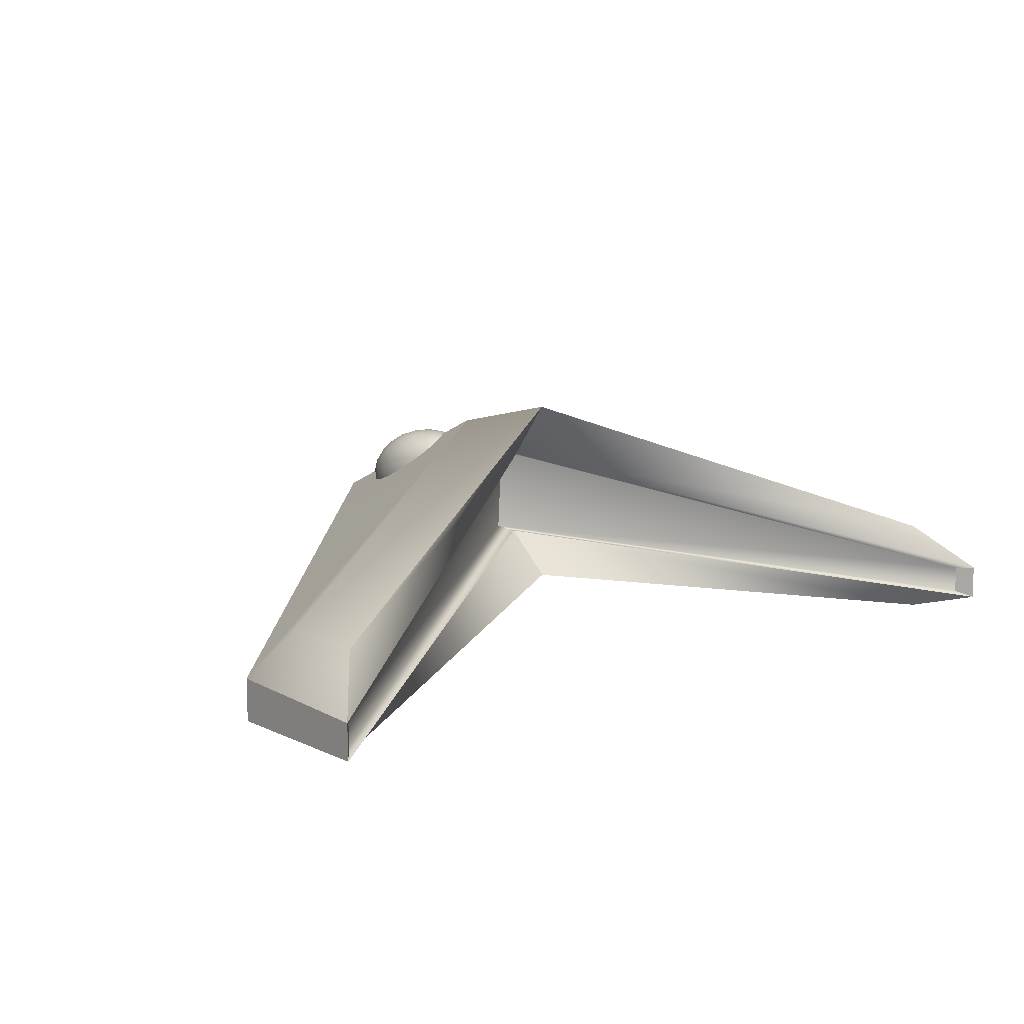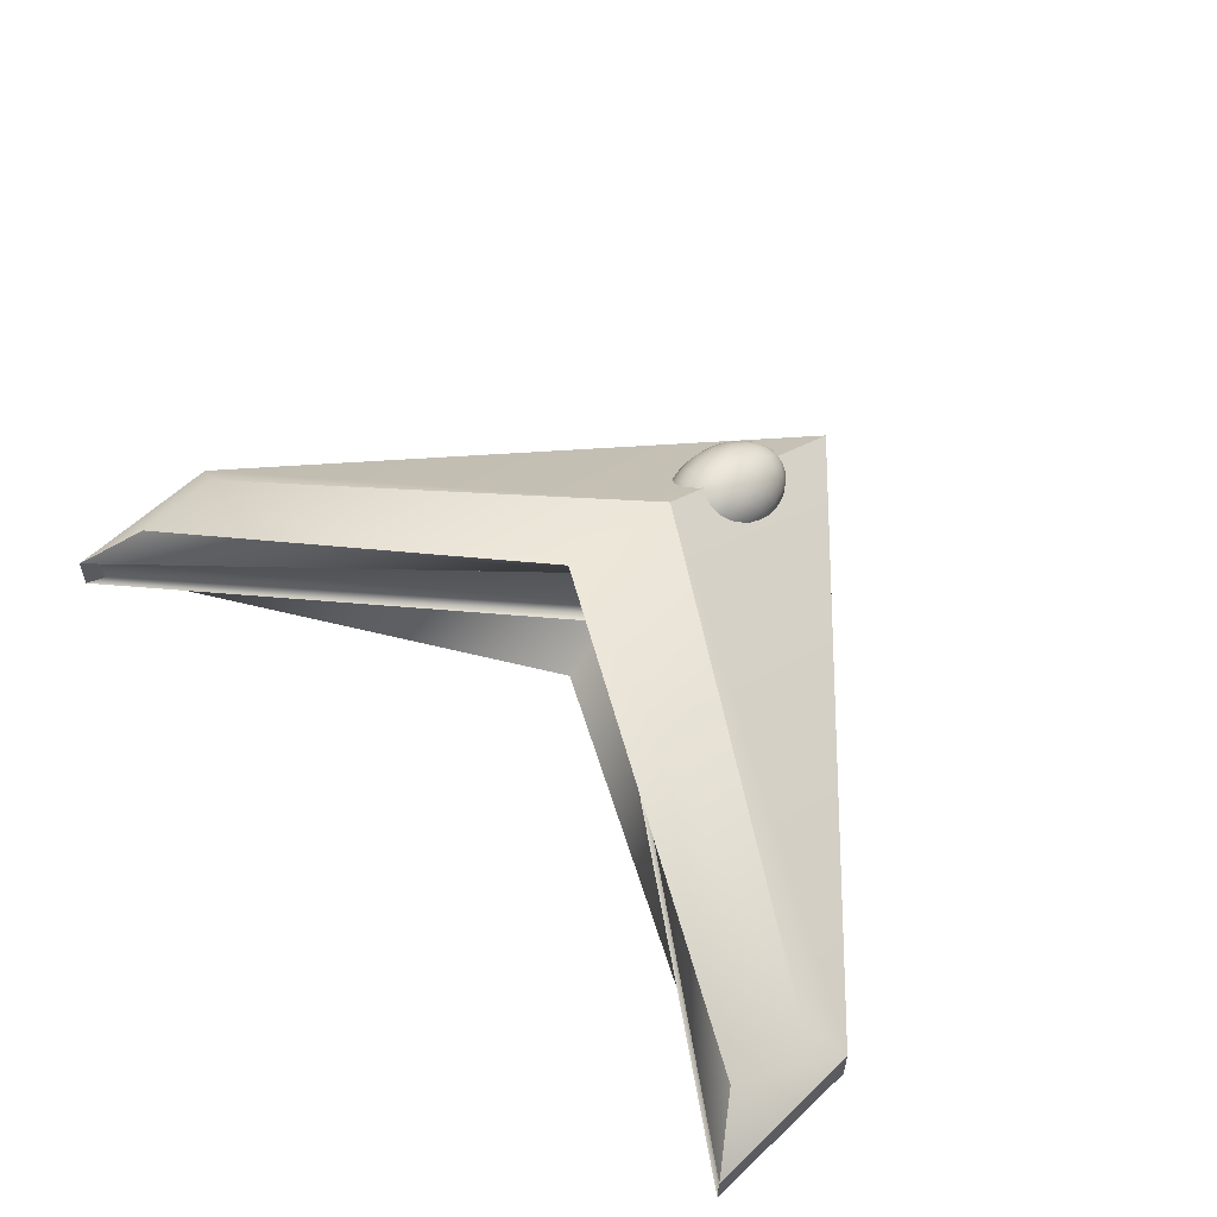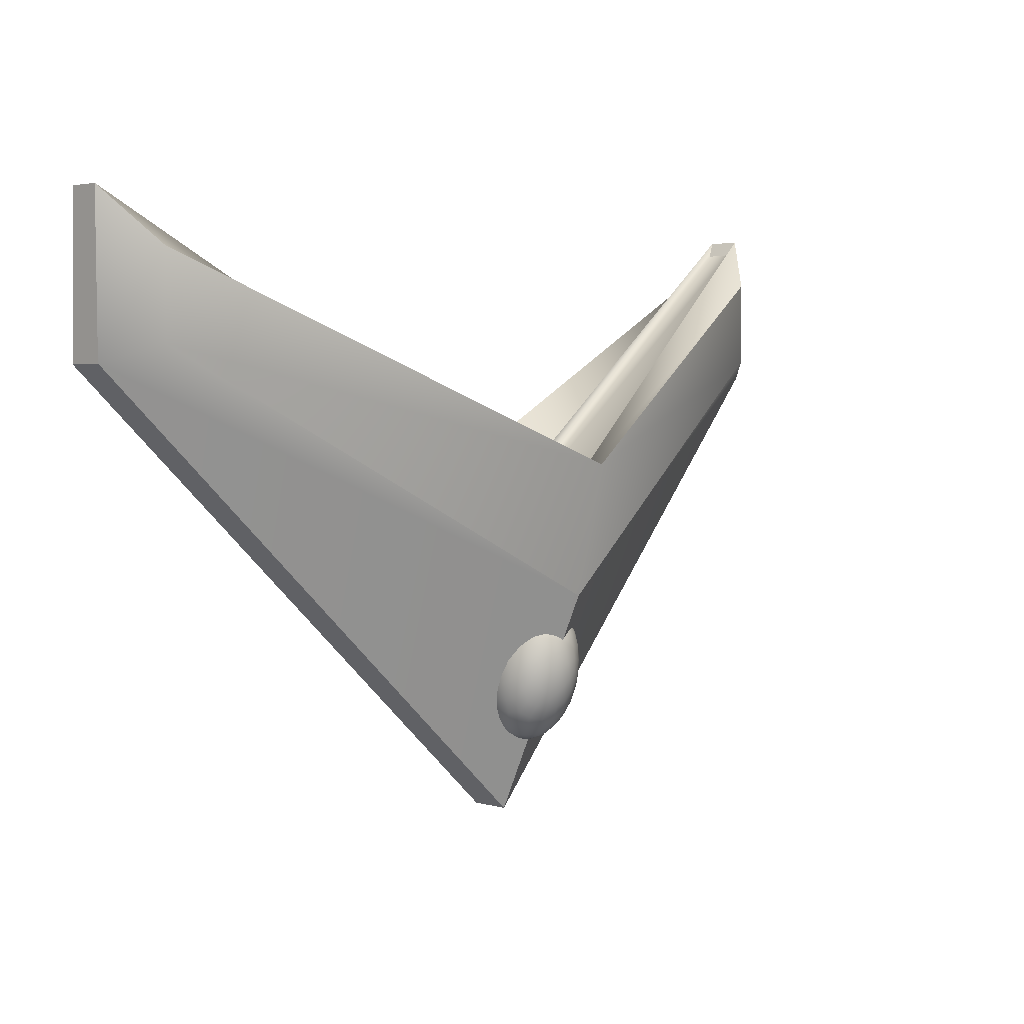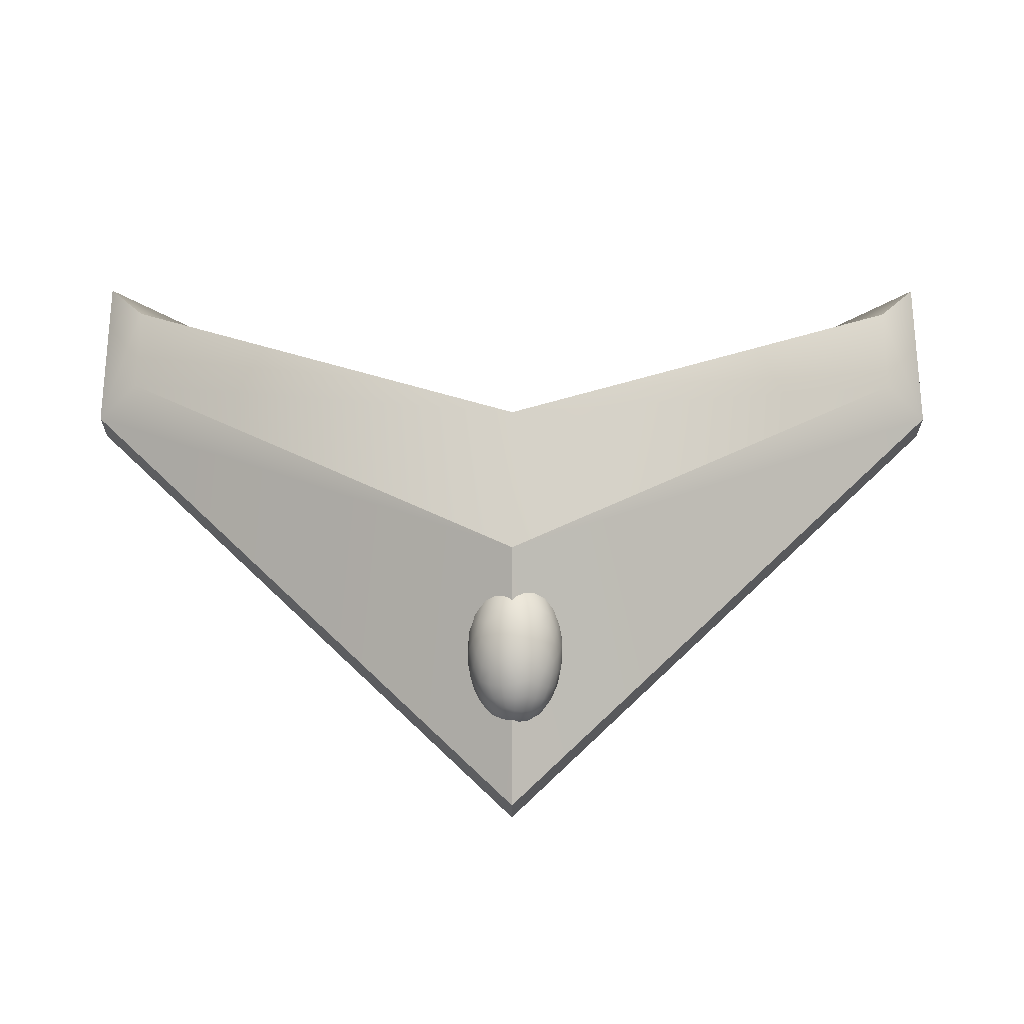
<metadata>
{"format":"obj","ext":"obj","renderer":"f3d","projection":"perspective","resolution":1024,"background":"white","views":[{"elev":11.9,"azim":-40.2,"up":"+Y"},{"elev":57.2,"azim":45.5,"up":"+Y"},{"elev":2.4,"azim":135.8,"up":"+Z"},{"elev":-24.3,"azim":179.9,"up":"+Z"}]}
</metadata>
<code>
g default
v -0.005139 0.0149 -0.4059
v 0.05414 0.07443 -0.3485
v -0.02778 0.1002 -0.3553
v -0.07842 0.03276 -0.3376
v -0.02778 -0.03466 -0.32
v 0.05414 -0.00891 -0.3267
v 0.06814 0.06165 -0.2273
v 0.0175 0.1291 -0.2449
v -0.06442 0.1033 -0.2382
v -0.06442 0.01998 -0.2164
v 0.0175 -0.005774 -0.2096
v -0.005139 0.0795 -0.159
v -0.01845 0.05936 -0.3978
v 0.0164 0.09434 -0.3641
v 0.02971 0.04422 -0.3938
v 0.01023 0.0673 -0.3925
v -0.04821 0.01973 -0.3874
v -0.06152 0.06985 -0.3577
v -0.04538 0.04982 -0.3879
v -0.01845 -0.0199 -0.3771
v -0.06152 -0.009407 -0.337
v -0.04538 -0.006745 -0.3731
v 0.02971 -0.004764 -0.381
v 0.0164 -0.0339 -0.3306
v 0.01023 -0.02422 -0.3685
v 0.06455 0.03022 -0.3473
v 0.0446 0.02154 -0.3805
v -0.005139 0.1265 -0.3032
v 0.04302 0.1113 -0.2992
v 0.01973 0.1152 -0.325
v -0.08306 0.07169 -0.2889
v -0.0533 0.1113 -0.2992
v -0.07024 0.0869 -0.3176
v -0.0533 -0.01692 -0.2657
v -0.08306 0.02271 -0.276
v -0.07024 -0.004616 -0.2936
v 0.04302 -0.01692 -0.2657
v -0.005139 -0.03206 -0.2617
v 0.01973 -0.0329 -0.2862
v 0.07278 0.07169 -0.2889
v 0.07278 0.02271 -0.276
v 0.07533 0.04114 -0.3056
v 0.05124 0.1038 -0.2279
v 0.05996 0.09902 -0.2713
v -0.02668 0.1283 -0.2343
v -0.03001 0.1273 -0.2787
v -0.07483 0.06418 -0.2176
v -0.08561 0.05326 -0.2593
v -0.02668 6.2e-05 -0.2008
v -0.03001 -0.02078 -0.2399
v 0.05124 0.02455 -0.2072
v 0.05996 0.007502 -0.2473
v 0.008171 0.1143 -0.1878
v 0.03793 0.07468 -0.1775
v 0.0351 0.1012 -0.1918
v -0.03998 0.09917 -0.1839
v -0.02051 0.1186 -0.1964
v -0.03998 0.05019 -0.1711
v -0.05487 0.07287 -0.1844
v 0.008171 0.03505 -0.1671
v -0.02051 0.02711 -0.1724
v 0.0351 0.04459 -0.177
v 0.01151 0.02764 -0.405
v -0.0115 0.03487 -0.4069
v -0.004589 0.06346 -0.3971
v 0.02073 0.0555 -0.3951
v 0.004095 0.04462 -0.4046
v -0.02421 0.08276 -0.3785
v -0.007568 0.09947 -0.3624
v 0.01373 0.08185 -0.3794
v -0.006178 0.08331 -0.3816
v 0.03844 0.08501 -0.3586
v 0.0448 0.06107 -0.3728
v 0.03099 0.07163 -0.3786
v -0.02571 0.01594 -0.4019
v -0.04754 0.03404 -0.3894
v -0.0319 0.05488 -0.3949
v -0.02931 0.03412 -0.4018
v -0.06687 0.02597 -0.3636
v -0.07322 0.04991 -0.3494
v -0.05454 0.06039 -0.3738
v -0.06256 0.04222 -0.3709
v -0.04479 0.08777 -0.3593
v -0.03959 0.07281 -0.3789
v -0.0115 -0.002992 -0.397
v -0.0319 -0.01457 -0.3767
v -0.04754 0.006264 -0.3822
v -0.02931 0.000137 -0.3929
v -0.02421 -0.03083 -0.3487
v -0.04479 -0.02582 -0.3296
v -0.05454 -0.009053 -0.3556
v -0.03959 -0.02235 -0.354
v -0.07322 0.01205 -0.3395
v -0.06256 0.008237 -0.362
v 0.01151 0.004239 -0.3988
v 0.02073 -0.0152 -0.3766
v -0.004589 -0.02315 -0.3745
v 0.004095 -0.01036 -0.3902
v 0.0448 -0.009135 -0.3544
v 0.03844 -0.02305 -0.3303
v 0.01373 -0.03051 -0.35
v 0.03099 -0.02117 -0.3543
v -0.007568 -0.03751 -0.3265
v -0.006178 -0.03285 -0.3512
v 0.03761 0.03303 -0.3892
v 0.03761 0.007277 -0.3824
v 0.02474 0.01713 -0.3974
v 0.06145 0.05438 -0.3506
v 0.05593 0.02567 -0.3647
v 0.05164 0.04413 -0.3714
v 0.06145 0.007579 -0.3383
v 0.05164 0.006326 -0.3615
v 0.05116 0.09312 -0.3276
v 0.0184 0.1054 -0.3463
v 0.03239 0.1143 -0.3122
v 0.0367 0.1004 -0.338
v -0.01786 0.1148 -0.3333
v 0.007074 0.1223 -0.3142
v -0.000471 0.1121 -0.341
v 0.007577 0.131 -0.2713
v 0.03058 0.1238 -0.2694
v 0.02007 0.1252 -0.291
v -0.04086 0.1076 -0.3314
v -0.06675 0.07861 -0.3393
v -0.06243 0.1004 -0.3085
v -0.05453 0.09509 -0.3366
v -0.08351 0.05079 -0.3165
v -0.07808 0.07958 -0.3031
v -0.0775 0.0645 -0.3286
v -0.07565 0.09041 -0.2606
v -0.06144 0.1093 -0.2656
v -0.07115 0.09651 -0.2835
v -0.08351 0.02739 -0.3104
v -0.06675 -0.008008 -0.3166
v -0.07808 0.008877 -0.2846
v -0.0775 0.009516 -0.3142
v -0.04086 -0.0294 -0.2955
v -0.06243 -0.01196 -0.2791
v -0.05453 -0.02107 -0.3062
v -0.06144 0.001283 -0.2373
v -0.07565 0.02021 -0.2423
v -0.07115 0.003718 -0.2592
v -0.01786 -0.03663 -0.2936
v 0.0184 -0.03477 -0.3096
v 0.007074 -0.03381 -0.2734
v -0.000471 -0.03806 -0.3018
v 0.05116 -0.01494 -0.2993
v 0.03239 -0.02585 -0.2755
v 0.0367 -0.02638 -0.3048
v 0.03058 -0.01318 -0.2335
v 0.007577 -0.02041 -0.2316
v 0.02007 -0.02496 -0.2517
v 0.06538 0.00399 -0.3043
v 0.07102 0.0353 -0.3279
v 0.07535 0.03135 -0.2905
v 0.07011 0.01811 -0.3165
v 0.06538 0.07419 -0.3226
v 0.07535 0.0571 -0.2972
v 0.07011 0.05591 -0.3263
v 0.07323 0.06701 -0.2545
v 0.07323 0.04361 -0.2484
v 0.07645 0.05011 -0.2713
v 0.05215 0.1064 -0.2858
v 0.0678 0.08553 -0.2803
v 0.06087 0.09069 -0.3057
v 0.03451 0.1202 -0.2353
v 0.05648 0.1024 -0.2483
v 0.04425 0.1155 -0.2587
v 0.06295 0.08236 -0.2254
v 0.06722 0.08489 -0.2507
v -0.04267 0.1203 -0.2894
v -0.01735 0.1282 -0.2915
v -0.03035 0.1194 -0.3132
v -0.04872 0.1175 -0.2346
v -0.02867 0.1292 -0.2553
v -0.04697 0.1208 -0.2601
v -0.00271 0.1319 -0.2384
v -0.009808 0.1325 -0.2631
v -0.08563 0.0373 -0.2677
v -0.08563 0.06305 -0.2744
v -0.08673 0.04429 -0.2936
v -0.07172 0.04003 -0.2143
v -0.0813 0.0591 -0.237
v -0.08038 0.03849 -0.2386
v -0.07172 0.08683 -0.2266
v -0.08038 0.0763 -0.2484
v -0.01735 -0.02785 -0.2507
v -0.04267 -0.01989 -0.2527
v -0.03035 -0.03078 -0.2739
v -0.00271 -0.005068 -0.2025
v -0.02867 -0.01097 -0.2186
v -0.009808 -0.01768 -0.2239
v -0.04872 0.009394 -0.2063
v -0.04697 -0.005993 -0.2269
v 0.0678 0.01483 -0.2618
v 0.05215 -0.006006 -0.2564
v 0.06087 -0.002107 -0.2814
v 0.06295 0.04449 -0.2155
v 0.05648 0.0158 -0.2256
v 0.06722 0.0299 -0.2363
v 0.03451 0.006632 -0.2056
v 0.04425 -0.000684 -0.2283
v 0.05659 0.06844 -0.2013
v 0.04426 0.1035 -0.2093
v 0.03727 0.08814 -0.1827
v 0.05228 0.08617 -0.2029
v 0.01394 0.1252 -0.2162
v 0.02162 0.109 -0.1882
v 0.02931 0.1168 -0.2109
v 0.001219 0.0974 -0.1679
v 0.01544 0.07847 -0.163
v 0.01904 0.09427 -0.172
v -0.02401 0.1249 -0.2149
v -0.00569 0.1176 -0.1904
v -0.004101 0.1273 -0.2137
v -0.05508 0.1035 -0.2105
v -0.03101 0.1096 -0.1883
v -0.04127 0.1156 -0.2106
v -0.02178 0.09017 -0.1661
v -0.01437 0.1048 -0.1747
v -0.0662 0.06874 -0.2002
v -0.04788 0.08713 -0.1825
v -0.06192 0.08808 -0.2034
v -0.05508 0.03334 -0.1921
v -0.04788 0.06138 -0.1757
v -0.06192 0.05027 -0.1935
v -0.02178 0.06677 -0.1599
v -0.03502 0.07728 -0.1675
v -0.02401 0.01255 -0.1855
v -0.03101 0.0389 -0.1698
v -0.04127 0.02278 -0.1863
v 0.01394 0.01165 -0.1864
v -0.00569 0.03094 -0.1678
v -0.004101 0.0111 -0.1833
v 0.001219 0.05953 -0.158
v -0.01437 0.04978 -0.1603
v 0.04426 0.03401 -0.1911
v 0.02162 0.03953 -0.17
v 0.02931 0.0216 -0.186
v 0.03727 0.06036 -0.1755
v 0.05228 0.05218 -0.194
v 0.01904 0.06028 -0.1631
v -0.7061 -0.05499 0.4385
v 0 0.2208 0.08831
v -0.7061 -0.05499 0.2844
v -0.7823 -0.1311 0.2531
v 0 -0.02102 -0.5376
v 0 0.1664 -0.1409
v 0.7061 -0.05499 0.4385
v 0.7061 -0.05499 0.2844
v 0.7823 -0.1311 0.2531
v -0.7094 -0.2208 0.4438
v 0 -0.1107 0.092
v -0.7094 -0.2208 0.283
v -0.7823 -0.204 0.2531
v -0 -0.1107 -0.434
v 0 -0.09388 -0.5376
v 0.7094 -0.2208 0.4438
v 0.7094 -0.2208 0.283
v 0.7823 -0.204 0.2531
v 0.7609 -0.1389 0.5094
v 0.7823 -0.1363 0.5366
v 0.7823 -0.1978 0.5376
v 0.7608 -0.1865 0.509
v -0.7823 -0.1363 0.5366
v -0.7609 -0.1389 0.5094
v -0.7608 -0.1865 0.509
v -0.7823 -0.1978 0.5376
v 0 0.1188 -0.03215
v 0 0.1192 0.013
v 0 -0.03663 0.005197
v 0 -0.03487 -0.04238
g pPlatonic2
f 66 15 67
f 67 15 63
f 1 64 63
f 63 64 67
f 64 13 67
f 67 13 65
f 65 16 67
f 67 16 66
f 65 13 71
f 71 13 68
f 3 69 68
f 68 69 71
f 69 14 71
f 71 14 70
f 70 16 71
f 71 16 65
f 70 14 74
f 74 14 72
f 2 73 72
f 72 73 74
f 73 15 74
f 74 15 66
f 66 16 74
f 74 16 70
f 77 13 78
f 78 13 64
f 1 75 64
f 64 75 78
f 75 17 78
f 78 17 76
f 76 19 78
f 78 19 77
f 76 17 82
f 82 17 79
f 4 80 79
f 79 80 82
f 80 18 82
f 82 18 81
f 81 19 82
f 82 19 76
f 81 18 84
f 84 18 83
f 3 68 83
f 83 68 84
f 68 13 84
f 84 13 77
f 77 19 84
f 84 19 81
f 87 17 88
f 88 17 75
f 1 85 75
f 75 85 88
f 85 20 88
f 88 20 86
f 86 22 88
f 88 22 87
f 86 20 92
f 92 20 89
f 5 90 89
f 89 90 92
f 90 21 92
f 92 21 91
f 91 22 92
f 92 22 86
f 91 21 94
f 94 21 93
f 4 79 93
f 93 79 94
f 79 17 94
f 94 17 87
f 87 22 94
f 94 22 91
f 97 20 98
f 98 20 85
f 1 95 85
f 85 95 98
f 95 23 98
f 98 23 96
f 96 25 98
f 98 25 97
f 96 23 102
f 102 23 99
f 6 100 99
f 99 100 102
f 100 24 102
f 102 24 101
f 101 25 102
f 102 25 96
f 101 24 104
f 104 24 103
f 5 89 103
f 103 89 104
f 89 20 104
f 104 20 97
f 97 25 104
f 104 25 101
f 106 23 107
f 107 23 95
f 1 63 95
f 95 63 107
f 63 15 107
f 107 15 105
f 105 27 107
f 107 27 106
f 105 15 110
f 110 15 73
f 2 108 73
f 73 108 110
f 108 26 110
f 110 26 109
f 109 27 110
f 110 27 105
f 109 26 112
f 112 26 111
f 6 99 111
f 111 99 112
f 99 23 112
f 112 23 106
f 106 27 112
f 112 27 109
f 29 113 115
f 115 113 116
f 113 2 116
f 116 2 72
f 14 114 72
f 72 114 116
f 114 30 116
f 116 30 115
f 14 69 114
f 114 69 119
f 69 3 119
f 119 3 117
f 28 118 117
f 117 118 119
f 118 30 119
f 119 30 114
f 118 28 122
f 122 28 120
f 8 121 120
f 120 121 122
f 121 29 122
f 122 29 115
f 30 118 115
f 115 118 122
f 32 123 125
f 125 123 126
f 123 3 126
f 126 3 83
f 18 124 83
f 83 124 126
f 124 33 126
f 126 33 125
f 18 80 124
f 124 80 129
f 80 4 129
f 129 4 127
f 31 128 127
f 127 128 129
f 128 33 129
f 129 33 124
f 128 31 132
f 132 31 130
f 9 131 130
f 130 131 132
f 131 32 132
f 132 32 125
f 33 128 125
f 125 128 132
f 35 133 135
f 135 133 136
f 133 4 136
f 136 4 93
f 21 134 93
f 93 134 136
f 134 36 136
f 136 36 135
f 21 90 134
f 134 90 139
f 90 5 139
f 139 5 137
f 34 138 137
f 137 138 139
f 138 36 139
f 139 36 134
f 138 34 142
f 142 34 140
f 10 141 140
f 140 141 142
f 141 35 142
f 142 35 135
f 36 138 135
f 135 138 142
f 38 143 145
f 145 143 146
f 143 5 146
f 146 5 103
f 24 144 103
f 103 144 146
f 144 39 146
f 146 39 145
f 24 100 144
f 144 100 149
f 100 6 149
f 149 6 147
f 37 148 147
f 147 148 149
f 148 39 149
f 149 39 144
f 148 37 152
f 152 37 150
f 11 151 150
f 150 151 152
f 151 38 152
f 152 38 145
f 39 148 145
f 145 148 152
f 41 153 155
f 155 153 156
f 153 6 156
f 156 6 111
f 26 154 111
f 111 154 156
f 154 42 156
f 156 42 155
f 26 108 154
f 154 108 159
f 108 2 159
f 159 2 157
f 40 158 157
f 157 158 159
f 158 42 159
f 159 42 154
f 158 40 162
f 162 40 160
f 7 161 160
f 160 161 162
f 161 41 162
f 162 41 155
f 42 158 155
f 155 158 162
f 164 40 165
f 165 40 157
f 2 113 157
f 157 113 165
f 113 29 165
f 165 29 163
f 44 164 163
f 163 164 165
f 29 121 163
f 163 121 168
f 121 8 168
f 168 8 166
f 43 167 166
f 166 167 168
f 167 44 168
f 168 44 163
f 43 169 167
f 167 169 170
f 169 7 170
f 170 7 160
f 40 164 160
f 160 164 170
f 164 44 170
f 170 44 167
f 172 28 173
f 173 28 117
f 3 123 117
f 117 123 173
f 123 32 173
f 173 32 171
f 46 172 171
f 171 172 173
f 32 131 171
f 171 131 176
f 131 9 176
f 176 9 174
f 45 175 174
f 174 175 176
f 175 46 176
f 176 46 171
f 45 177 175
f 175 177 178
f 177 8 178
f 178 8 120
f 28 172 120
f 120 172 178
f 172 46 178
f 178 46 175
f 180 31 181
f 181 31 127
f 4 133 127
f 127 133 181
f 133 35 181
f 181 35 179
f 48 180 179
f 179 180 181
f 35 141 179
f 179 141 184
f 141 10 184
f 184 10 182
f 47 183 182
f 182 183 184
f 183 48 184
f 184 48 179
f 47 185 183
f 183 185 186
f 185 9 186
f 186 9 130
f 31 180 130
f 130 180 186
f 180 48 186
f 186 48 183
f 188 34 189
f 189 34 137
f 5 143 137
f 137 143 189
f 143 38 189
f 189 38 187
f 50 188 187
f 187 188 189
f 38 151 187
f 187 151 192
f 151 11 192
f 192 11 190
f 49 191 190
f 190 191 192
f 191 50 192
f 192 50 187
f 49 193 191
f 191 193 194
f 193 10 194
f 194 10 140
f 34 188 140
f 140 188 194
f 188 50 194
f 194 50 191
f 196 37 197
f 197 37 147
f 6 153 147
f 147 153 197
f 153 41 197
f 197 41 195
f 52 196 195
f 195 196 197
f 41 161 195
f 195 161 200
f 161 7 200
f 200 7 198
f 51 199 198
f 198 199 200
f 199 52 200
f 200 52 195
f 51 201 199
f 199 201 202
f 201 11 202
f 202 11 150
f 37 196 150
f 150 196 202
f 196 52 202
f 202 52 199
f 205 54 206
f 206 54 203
f 7 169 203
f 203 169 206
f 169 43 206
f 206 43 204
f 204 55 206
f 206 55 205
f 204 43 209
f 209 43 166
f 8 207 166
f 166 207 209
f 207 53 209
f 209 53 208
f 208 55 209
f 209 55 204
f 208 53 212
f 212 53 210
f 12 211 210
f 210 211 212
f 211 54 212
f 212 54 205
f 205 55 212
f 212 55 208
f 214 53 215
f 215 53 207
f 8 177 207
f 207 177 215
f 177 45 215
f 215 45 213
f 213 57 215
f 215 57 214
f 213 45 218
f 218 45 174
f 9 216 174
f 174 216 218
f 216 56 218
f 218 56 217
f 217 57 218
f 218 57 213
f 217 56 220
f 220 56 219
f 12 210 219
f 219 210 220
f 210 53 220
f 220 53 214
f 214 57 220
f 220 57 217
f 222 56 223
f 223 56 216
f 9 185 216
f 216 185 223
f 185 47 223
f 223 47 221
f 221 59 223
f 223 59 222
f 221 47 226
f 226 47 182
f 10 224 182
f 182 224 226
f 224 58 226
f 226 58 225
f 225 59 226
f 226 59 221
f 225 58 228
f 228 58 227
f 12 219 227
f 227 219 228
f 219 56 228
f 228 56 222
f 222 59 228
f 228 59 225
f 230 58 231
f 231 58 224
f 10 193 224
f 224 193 231
f 193 49 231
f 231 49 229
f 229 61 231
f 231 61 230
f 229 49 234
f 234 49 190
f 11 232 190
f 190 232 234
f 232 60 234
f 234 60 233
f 233 61 234
f 234 61 229
f 233 60 236
f 236 60 235
f 12 227 235
f 235 227 236
f 227 58 236
f 236 58 230
f 230 61 236
f 236 61 233
f 238 60 239
f 239 60 232
f 11 201 232
f 232 201 239
f 201 51 239
f 239 51 237
f 237 62 239
f 239 62 238
f 237 51 241
f 241 51 198
f 7 203 198
f 198 203 241
f 203 54 241
f 241 54 240
f 240 62 241
f 241 62 237
f 240 54 242
f 242 54 211
f 12 235 211
f 211 235 242
f 235 60 242
f 242 60 238
f 238 62 242
f 242 62 240
f 245 248 246
f 246 248 247
f 247 248 251
f 251 248 250
f 248 244 250
f 250 244 249
f 243 244 245
f 245 244 248
f 254 255 256
f 256 255 257
f 257 260 256
f 256 260 259
f 258 253 259
f 259 253 256
f 252 254 253
f 254 256 253
f 247 251 257
f 257 251 260
f 247 257 246
f 246 257 255
f 262 270 261
f 261 270 269
f 261 264 262
f 262 264 263
f 263 264 271
f 271 264 272
f 265 266 270
f 270 266 269
f 266 265 267
f 267 265 268
f 268 271 267
f 267 271 272
f 265 243 246
f 246 243 245
f 265 270 243
f 243 270 244
f 244 270 249
f 249 270 262
f 262 251 249
f 249 251 250
f 268 255 252
f 252 255 254
f 268 252 271
f 252 253 271
f 263 271 258
f 271 253 258
f 263 258 260
f 260 258 259
f 264 261 272
f 272 261 269
f 263 260 262
f 262 260 251
f 268 265 255
f 255 265 246
f 269 266 272
f 272 266 267

</code>
